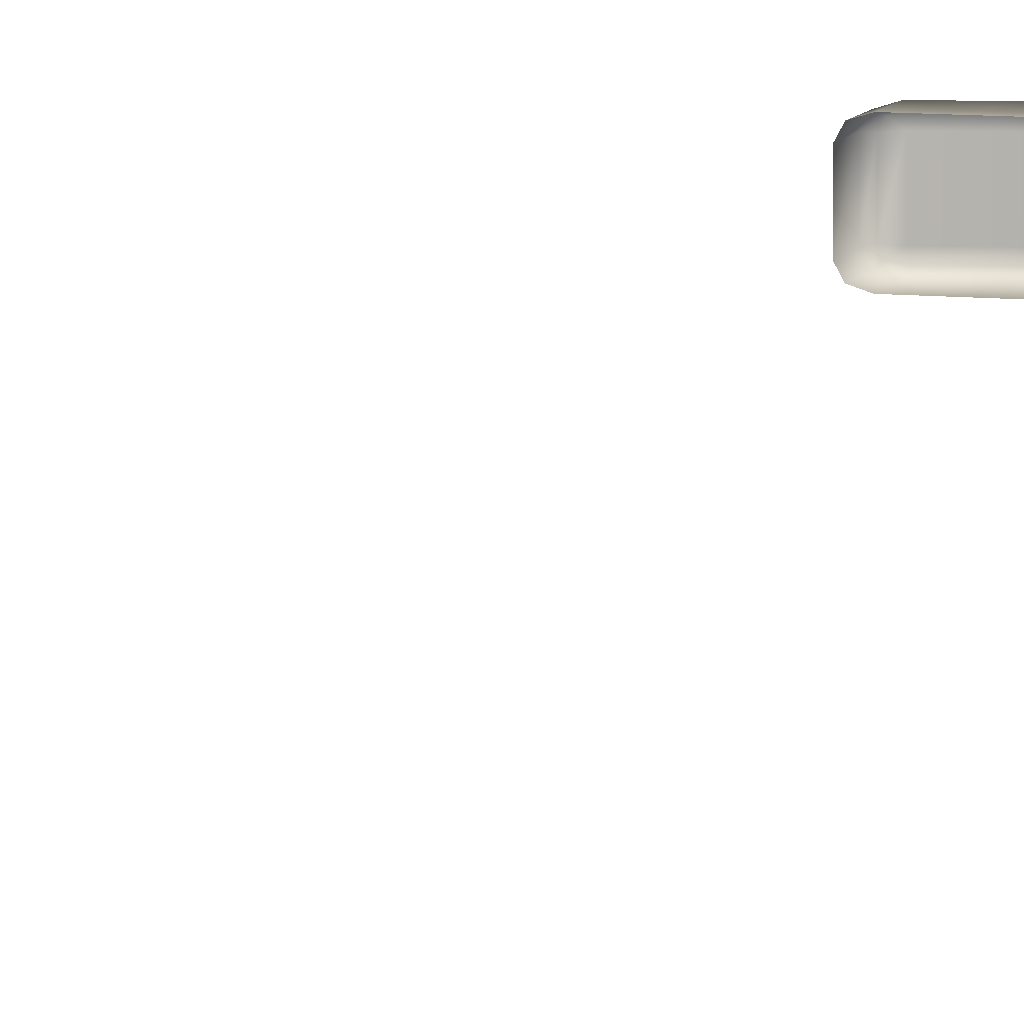
<metadata>
{"format":"obj","ext":"obj","renderer":"f3d","projection":"perspective","resolution":1024,"background":"white","views":[{"elev":8.5,"azim":-163.6,"up":"+Y"}]}
</metadata>
<code>
o AlarmClockButton_3_AlarmClockButton_3_1_GeomSubset_2
v 0.0005 0.003636 -0.3633
v -0.0005 0.003636 -0.3633
v 0.0005 0.004636 -0.3633
v -0.0005 0.004636 -0.3633
v 0.0005 0.003636 -0.3633
v -0.0005 0.003636 -0.3633
v 0.0005 0.004636 -0.3633
v -0.0005 0.004636 -0.3633
v 0.0005 0.003636 -0.3633
v -0.0005 0.003636 -0.3633
v 0.0005 0.004636 -0.3633
v -0.0005 0.004636 -0.3633
v 0.0005 0.003636 -0.3633
v -0.0005 0.003636 -0.3633
v 0.0005 0.004636 -0.3633
v -0.0005 0.004636 -0.3633
v 0.0005 0.003636 -0.3633
v -0.0005 0.003636 -0.3633
v 0.0005 0.004636 -0.3633
v -0.0005 0.004636 -0.3633
v -1.7e-05 -0.006459 0.09612
v -1.7e-05 0.01276 0.09612
v 0.01498 -0.006459 0.09612
v 0.01498 0.01276 0.09612
v -0.01499 0.01276 0.09612
v -0.01499 -0.006459 0.09612
v 0.02548 -0.006459 0.09612
v 0.02865 -0.00545 0.09612
v 0.02997 -0.003014 0.09612
v 0.02997 0.00931 0.09612
v 0.02865 0.01175 0.09612
v 0.02548 0.01276 0.09612
v -0.02548 0.01276 0.09612
v -0.02865 0.01175 0.09612
v -0.02997 0.00931 0.09612
v -0.02997 -0.003014 0.09612
v -0.02865 -0.00545 0.09612
v -0.02548 -0.006459 0.09612
v 0.02548 0.00931 0.1096
v 0.01498 0.00931 0.1119
v -1.7e-05 0.00931 0.1132
v -0.01499 0.00931 0.1119
v -0.02548 0.00931 0.1096
v -0.02548 -0.003014 0.1096
v -0.01499 -0.003014 0.1119
v -1.7e-05 -0.003014 0.1132
v 0.01498 -0.003014 0.1119
v 0.02548 -0.003014 0.1096
v -1.6e-05 -0.006459 0.1115
v -1.7e-05 -0.005157 0.1132
v 0.01472 -0.006459 0.1102
v 0.01498 -0.005157 0.1119
v -1.7e-05 0.01145 0.1132
v -1.6e-05 0.01276 0.1115
v 0.01498 0.01145 0.1119
v 0.01472 0.01276 0.1102
v -0.01474 0.01276 0.1102
v -0.01499 0.01145 0.1119
v -0.01499 -0.005157 0.1119
v -0.01474 -0.006459 0.1102
v 0.02548 -0.006459 0.1079
v 0.02517 -0.005207 0.1097
v 0.02548 0.01276 0.1079
v 0.02515 0.01145 0.1097
v -0.02548 -0.006459 0.1079
v -0.02515 -0.005154 0.1097
v -0.02548 0.01276 0.1079
v -0.02517 0.0115 0.1097
v 0.02997 -0.003014 0.1071
v 0.02846 -0.002773 0.109
v 0.02997 0.00931 0.1071
v 0.02845 0.009068 0.109
v -0.02997 0.00931 0.1071
v -0.02846 0.009069 0.109
v -0.02997 -0.003014 0.1071
v -0.02845 -0.002771 0.109
v 0.02743 -0.004476 0.1092
v 0.02865 -0.00545 0.1073
v 0.0275 0.01083 0.1092
v 0.02865 0.01175 0.1073
v -0.02743 0.01077 0.1092
v -0.02865 0.01175 0.1073
v -0.0275 -0.004531 0.1092
v -0.02865 -0.00545 0.1073
f 9 10 12 11
f 45 44 43 42
f 42 41 46 45
f 41 40 47 46
f 40 39 48 47
f 49 50 52 51
f 50 49 60 59
f 51 52 62 61
f 53 54 56 55
f 54 53 58 57
f 55 56 63 64
f 57 58 68 67
f 59 60 65 66
f 61 62 77 78
f 64 63 80 79
f 66 65 84 83
f 67 68 81 82
f 69 70 72 71
f 70 69 78 77
f 71 72 79 80
f 73 74 76 75
f 74 73 82 81
f 75 76 83 84
f 55 40 41 53
f 58 53 41 42
f 71 30 29 69
f 23 21 49 51
f 22 24 56 54
f 25 22 54 57
f 21 26 60 49
f 75 36 35 73
f 61 27 23 51
f 24 32 63 56
f 67 33 25 57
f 60 26 38 65
f 29 28 78 69
f 28 27 61 78
f 32 31 80 63
f 31 30 71 80
f 35 34 82 73
f 34 33 67 82
f 38 37 84 65
f 37 36 75 84
f 79 72 39 64
f 42 43 68 58
f 43 74 81 68
f 64 39 40 55
f 48 70 77 62
f 47 48 62 52
f 46 47 52 50
f 45 46 50 59
f 66 44 45 59
f 83 76 44 66
f 44 76 74 43
f 39 72 70 48

</code>
